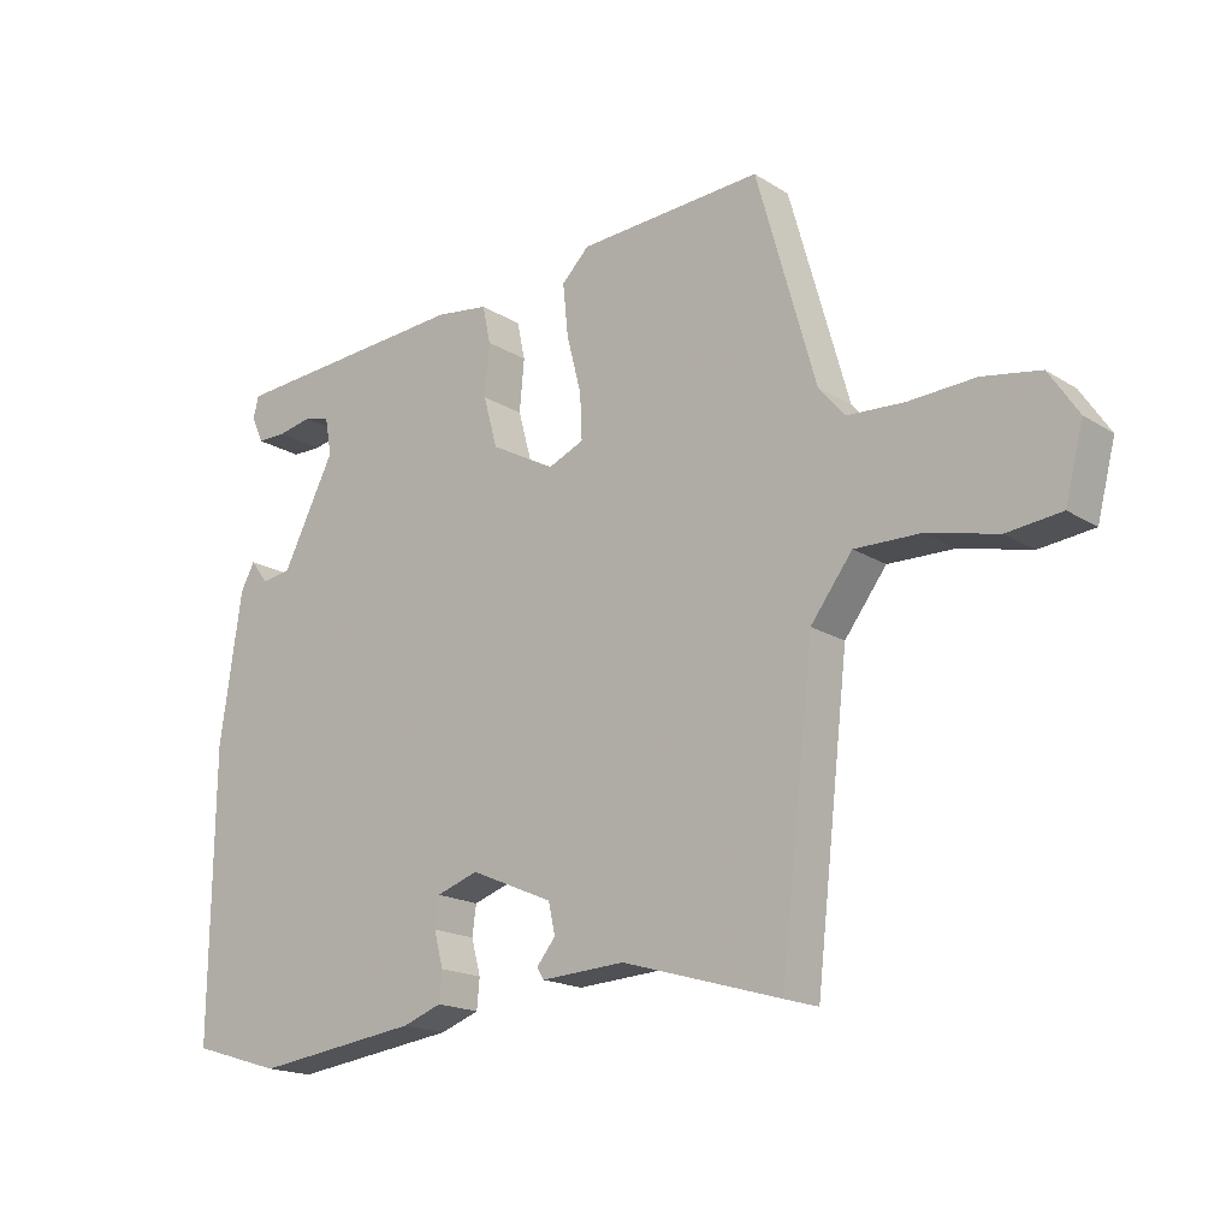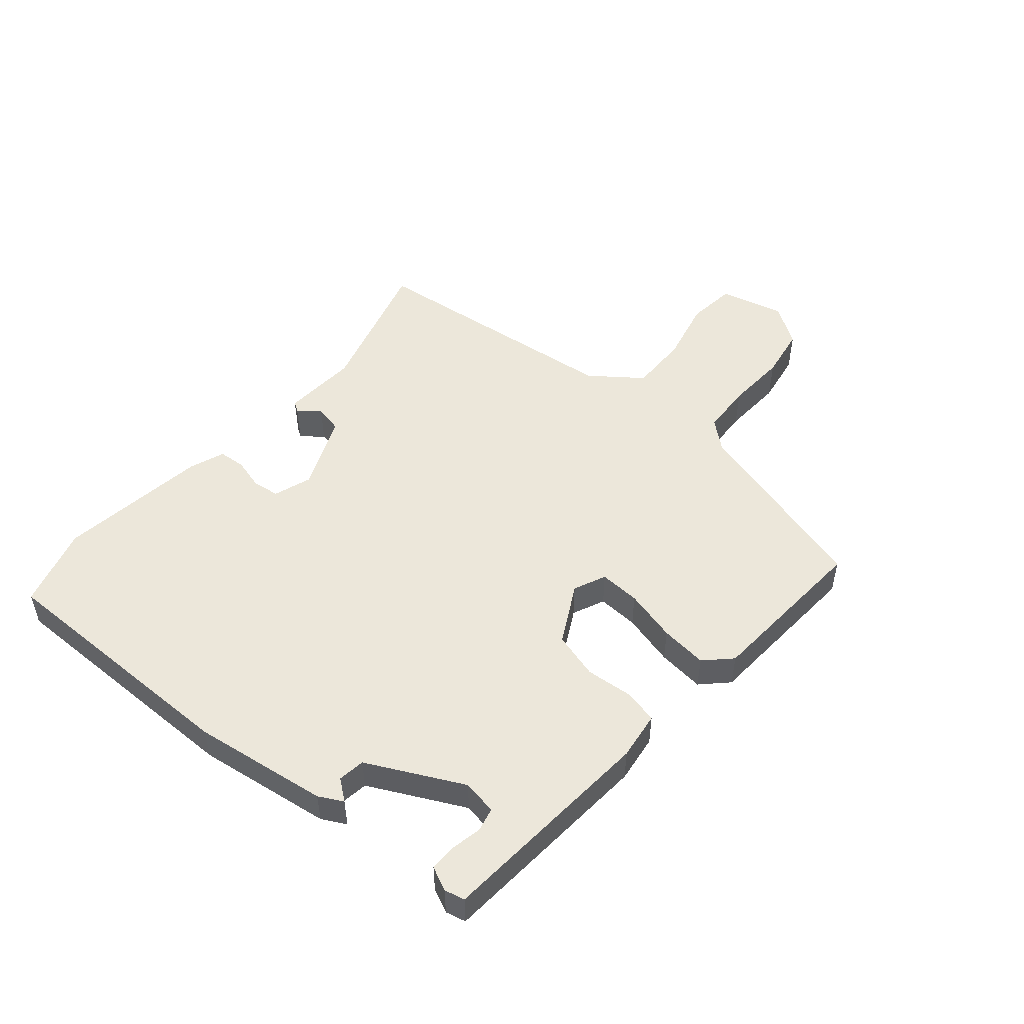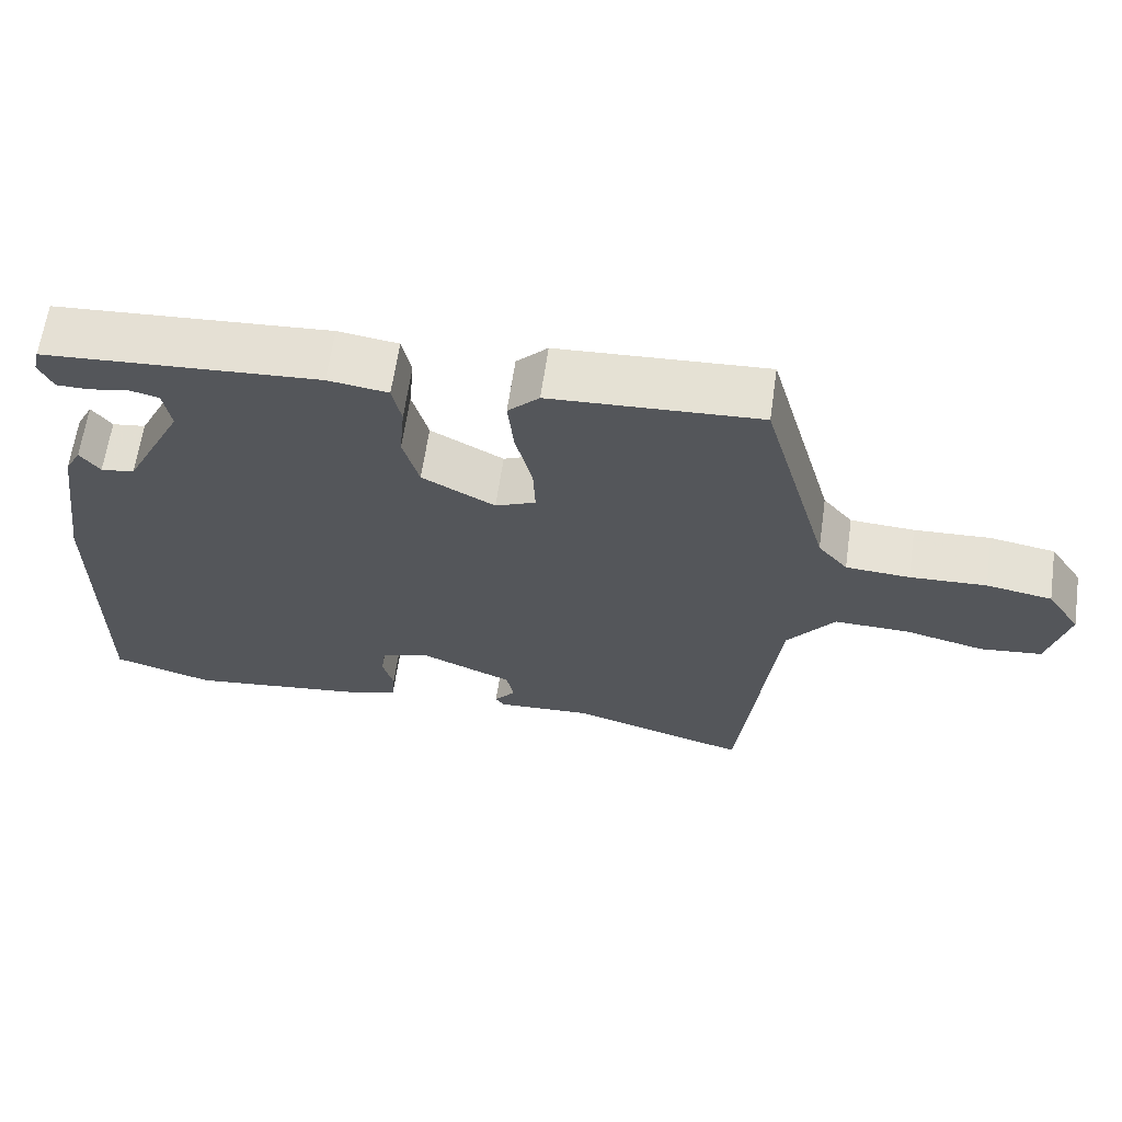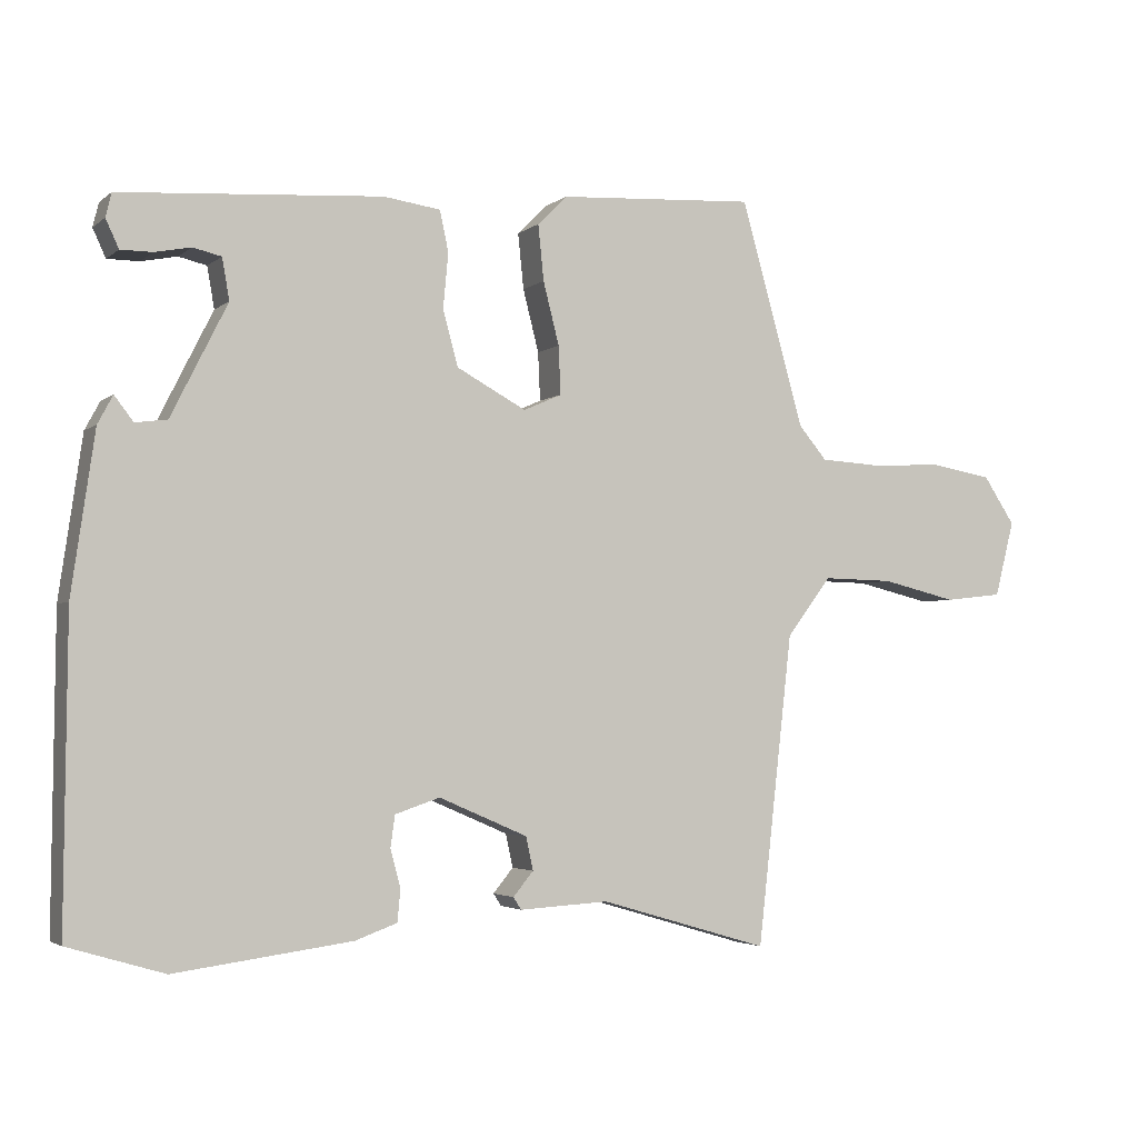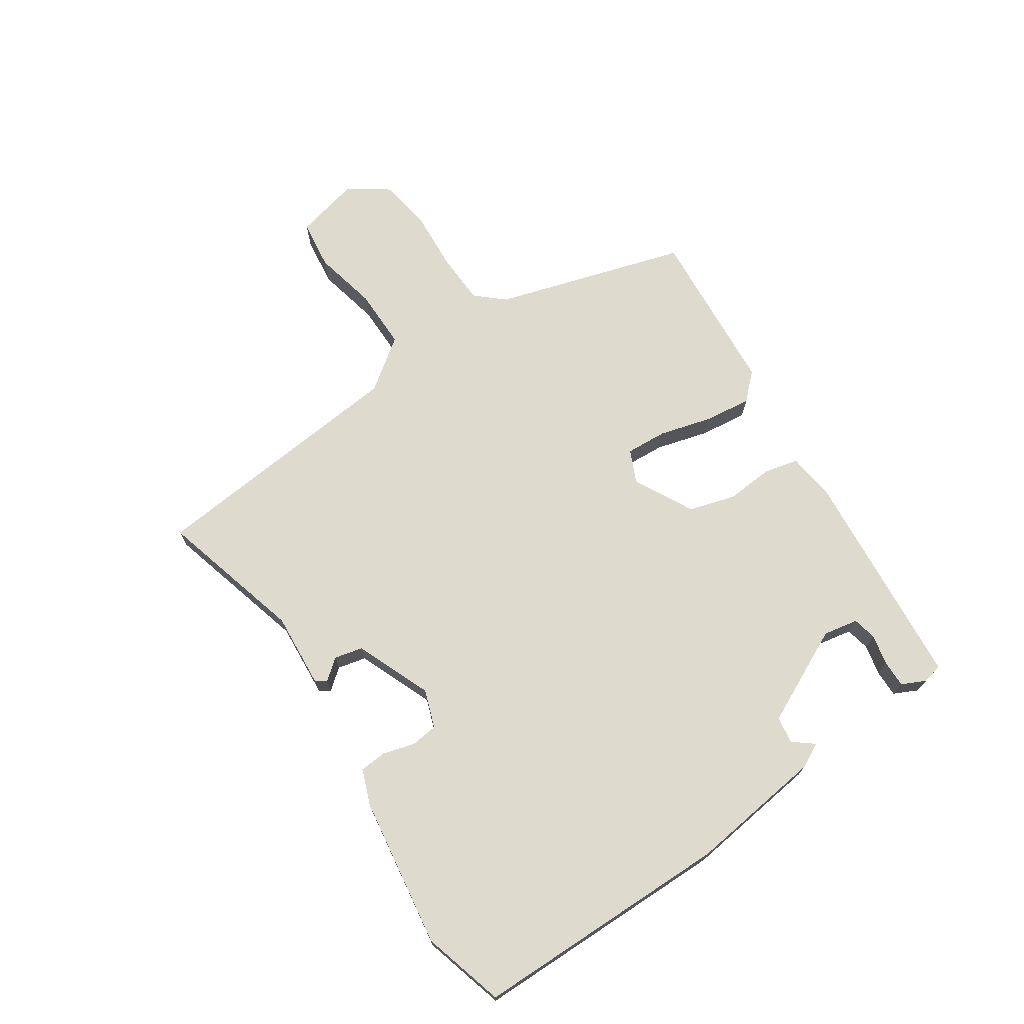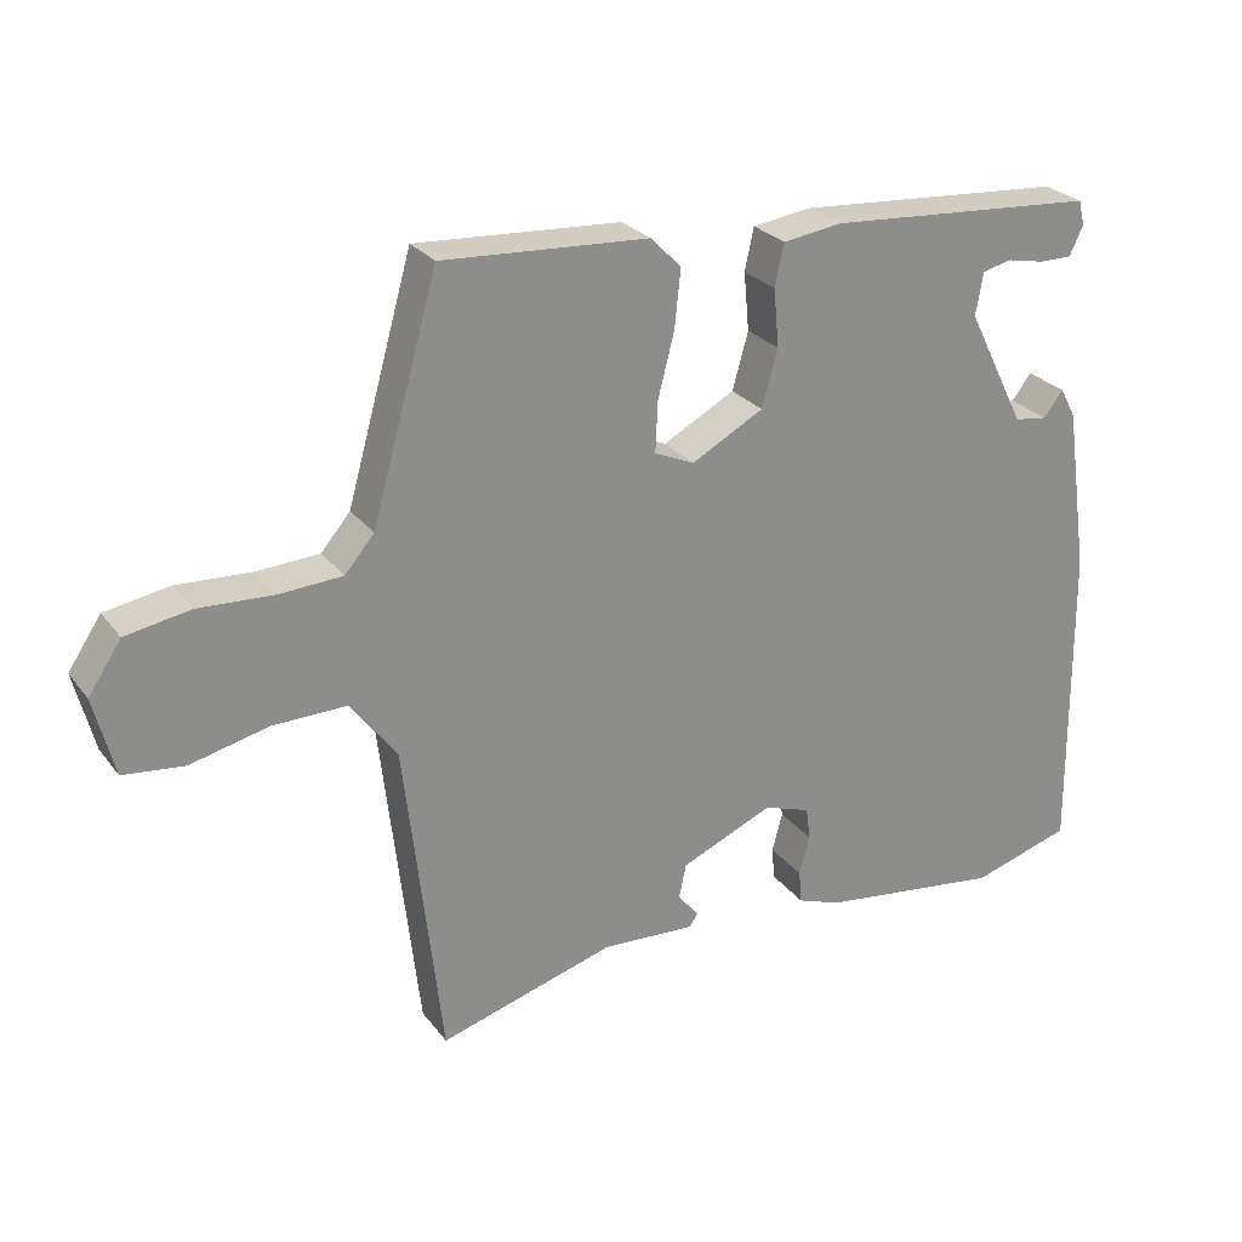
<metadata>
{"format":"obj","ext":"obj","renderer":"f3d","projection":"perspective","resolution":1024,"background":"white","views":[{"elev":-17.8,"azim":39.6,"up":"+Z"},{"elev":50.4,"azim":-49.4,"up":"+Y"},{"elev":63.8,"azim":8.2,"up":"+Z"},{"elev":-3.2,"azim":-24.0,"up":"+Z"},{"elev":71.2,"azim":-122.8,"up":"+Y"},{"elev":26.0,"azim":151.4,"up":"+Z"}]}
</metadata>
<code>
v 0.418 0.07 -0.523
v 0.183 0.07 -0.454
v 0.059 0.07 -0.461
v 0.048 0.07 -0.444
v 0.076 0.07 -0.41
v 0.066 0.07 -0.364
v -0.057 0.07 -0.311
v -0.119 0.07 -0.332
v -0.125 0.07 -0.376
v -0.111 0.07 -0.428
v -0.115 0.07 -0.472
v -0.173 0.07 -0.493
v -0.418 0.07 -0.525
v -0.551 0.07 -0.485
v -0.547 0.07 -0.063
v -0.515 0.07 0.158
v -0.494 0.07 0.197
v -0.468 0.07 0.163
v -0.424 0.07 0.169
v -0.346 0.07 0.324
v -0.356 0.07 0.381
v -0.395 0.07 0.39
v -0.445 0.07 0.38
v -0.489 0.07 0.38
v -0.507 0.07 0.419
v -0.499 0.07 0.452
v -0.138 0.07 0.477
v -0.059 0.07 0.466
v -0.047 0.07 0.41
v -0.054 0.07 0.333
v -0.033 0.07 0.257
v 0.063 0.07 0.205
v 0.116 0.07 0.228
v 0.113 0.07 0.295
v 0.091 0.07 0.381
v 0.083 0.07 0.458
v 0.124 0.07 0.499
v 0.398 0.07 0.515
v 0.486 0.07 0.203
v 0.525 0.07 0.157
v 0.609 0.07 0.152
v 0.709 0.07 0.157
v 0.795 0.07 0.142
v 0.839 0.07 0.076
v 0.812 0.07 -0.029
v 0.731 0.07 -0.038
v 0.627 0.07 -0.013
v 0.529 0.07 -0.011
v 0.467 0.07 -0.093
v 0.418 0 -0.523
v 0.183 0 -0.454
v 0.059 0 -0.461
v 0.048 0 -0.444
v 0.076 0 -0.41
v 0.066 0 -0.364
v -0.057 0 -0.311
v -0.119 0 -0.332
v -0.125 0 -0.376
v -0.111 0 -0.428
v -0.115 0 -0.472
v -0.173 0 -0.493
v -0.418 0 -0.525
v -0.551 0 -0.485
v -0.547 0 -0.063
v -0.515 0 0.158
v -0.494 0 0.197
v -0.468 0 0.163
v -0.424 0 0.169
v -0.346 0 0.324
v -0.356 0 0.381
v -0.395 0 0.39
v -0.445 0 0.38
v -0.489 0 0.38
v -0.507 0 0.419
v -0.499 0 0.452
v -0.138 0 0.477
v -0.059 0 0.466
v -0.047 0 0.41
v -0.054 0 0.333
v -0.033 0 0.257
v 0.063 0 0.205
v 0.116 0 0.228
v 0.113 0 0.295
v 0.091 0 0.381
v 0.083 0 0.458
v 0.124 0 0.499
v 0.398 0 0.515
v 0.486 0 0.203
v 0.525 0 0.157
v 0.609 0 0.152
v 0.709 0 0.157
v 0.795 0 0.142
v 0.839 0 0.076
v 0.812 0 -0.029
v 0.731 0 -0.038
v 0.627 0 -0.013
v 0.529 0 -0.011
v 0.467 0 -0.093
f 44 45 46 47
f 44 47 48
f 41 42 43 44
f 40 41 44 48
f 39 40 48 49
f 34 35 36 37
f 33 34 37 38
f 27 28 29 30
f 27 30 31
f 26 27 31
f 22 23 24 25
f 21 22 25 26
f 15 16 17 18
f 15 18 19
f 14 15 19
f 13 14 19 20
f 9 10 11 12
f 8 9 12 13
f 2 3 4 5
f 2 5 6
f 1 2 6
f 49 1 6
f 33 38 39 49
f 32 33 49 6
f 21 26 31 32
f 20 21 32 6
f 8 13 20
f 7 8 20
f 6 7 20
f 96 95 94 93
f 97 96 93
f 93 92 91 90
f 97 93 90 89
f 98 97 89 88
f 86 85 84 83
f 87 86 83 82
f 79 78 77 76
f 80 79 76
f 80 76 75
f 74 73 72 71
f 75 74 71 70
f 67 66 65 64
f 68 67 64
f 68 64 63
f 69 68 63 62
f 61 60 59 58
f 62 61 58 57
f 54 53 52 51
f 55 54 51
f 55 51 50
f 55 50 98
f 98 88 87 82
f 55 98 82 81
f 81 80 75 70
f 55 81 70 69
f 69 62 57
f 69 57 56
f 69 56 55
f 1 50 51 2
f 2 51 52 3
f 3 52 53 4
f 4 53 54 5
f 5 54 55 6
f 6 55 56 7
f 7 56 57 8
f 8 57 58 9
f 9 58 59 10
f 10 59 60 11
f 11 60 61 12
f 12 61 62 13
f 13 62 63 14
f 14 63 64 15
f 15 64 65 16
f 16 65 66 17
f 17 66 67 18
f 18 67 68 19
f 19 68 69 20
f 20 69 70 21
f 21 70 71 22
f 22 71 72 23
f 23 72 73 24
f 24 73 74 25
f 25 74 75 26
f 26 75 76 27
f 27 76 77 28
f 28 77 78 29
f 29 78 79 30
f 30 79 80 31
f 31 80 81 32
f 32 81 82 33
f 33 82 83 34
f 34 83 84 35
f 35 84 85 36
f 36 85 86 37
f 37 86 87 38
f 38 87 88 39
f 39 88 89 40
f 40 89 90 41
f 41 90 91 42
f 42 91 92 43
f 43 92 93 44
f 44 93 94 45
f 45 94 95 46
f 46 95 96 47
f 47 96 97 48
f 48 97 98 49
f 49 98 50 1

</code>
